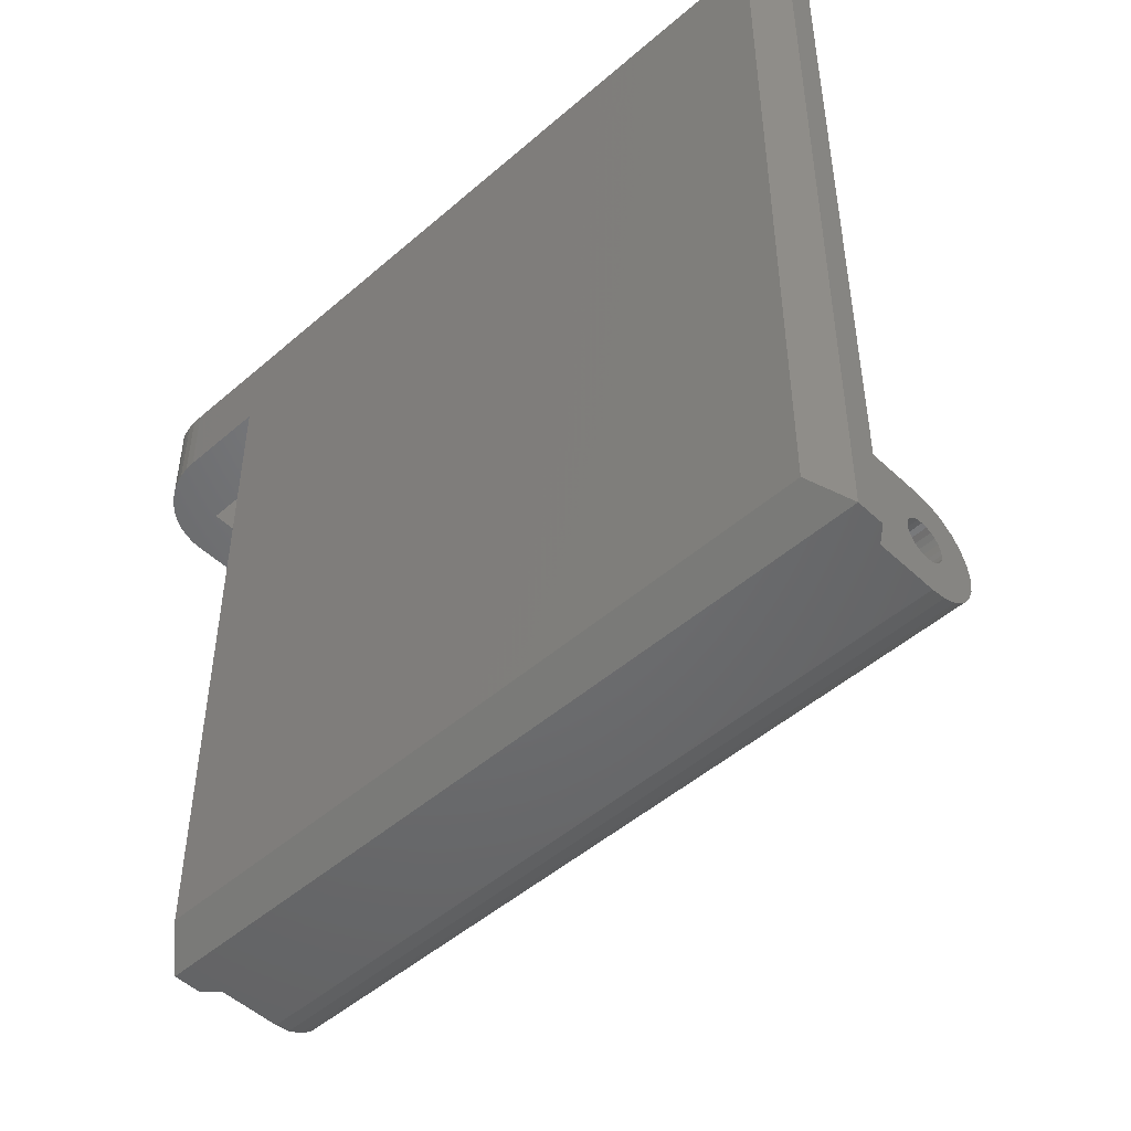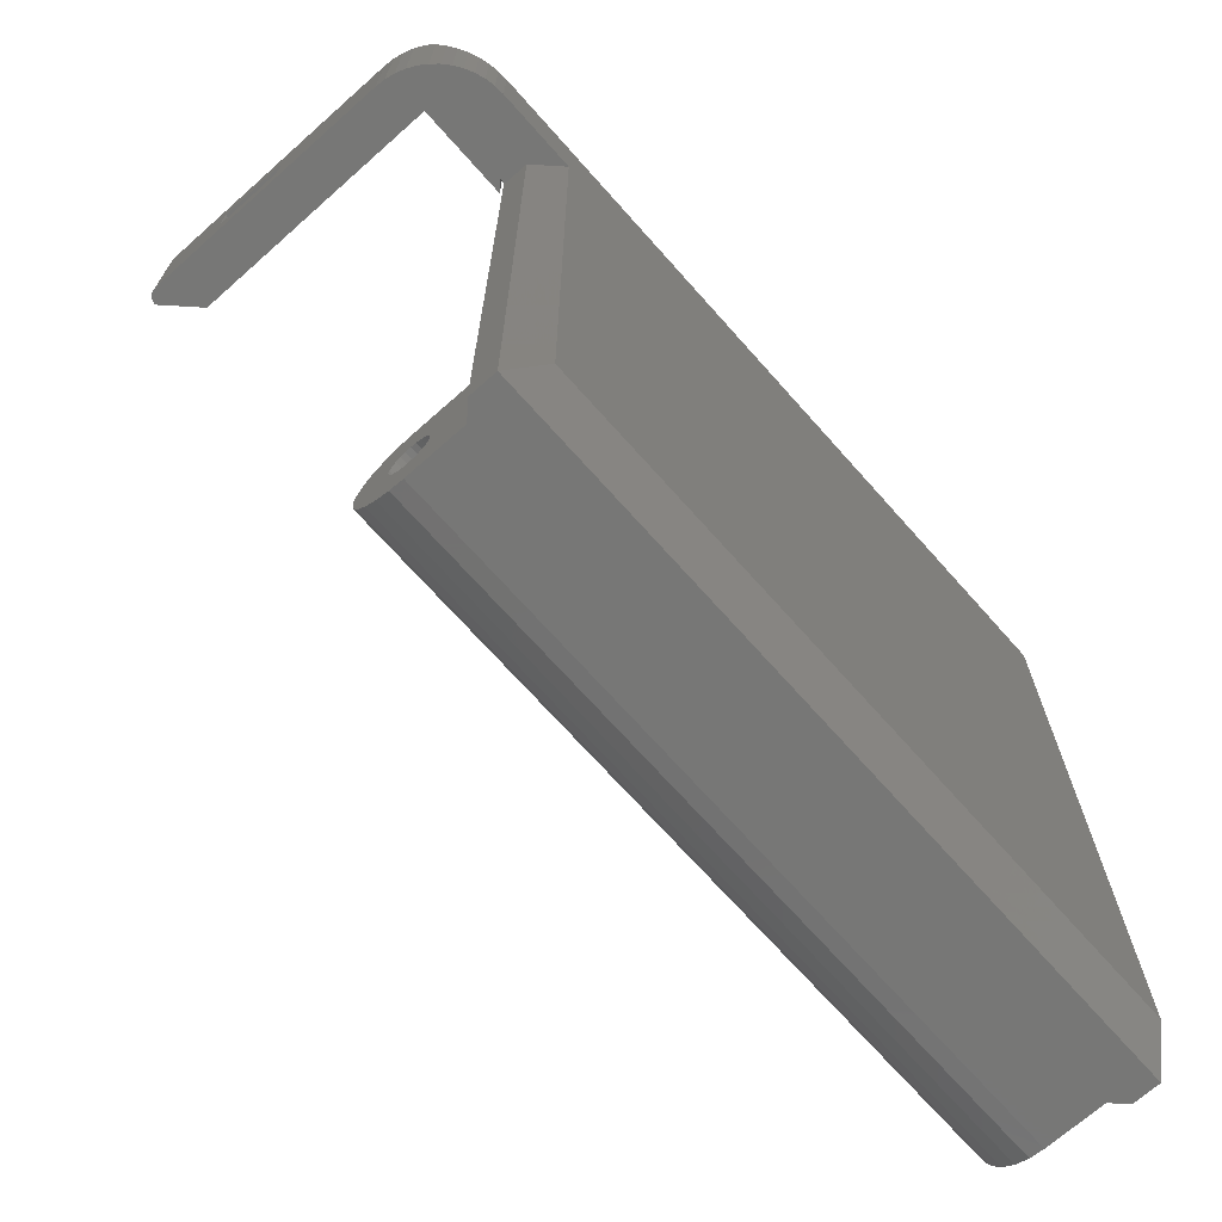
<metadata>
{"format":"stl","ext":"stl","renderer":"f3d","projection":"perspective","resolution":1024,"background":"white","views":[{"elev":-49.1,"azim":43.9,"up":"+Y"},{"elev":-69.8,"azim":-48.4,"up":"+Y"}]}
</metadata>
<code>
# stl→obj: 354 verts, 724 faces
v 6.1 1.937 -2.715
v 44.9 1.9 -3
v 6.1 1.9 -3
v 44.9 1.937 -2.715
v 6.1 5.598 -4.5
v 44.9 5.121 -5.121
v 6.1 5.121 -5.121
v 44.9 5.598 -4.5
v 6.1 5.898 -3.776
v 44.9 5.898 -3.776
v 6.1 6 -3
v 44.9 6 -3
v 44.9 2.222 -3.778
v 6.1 2.45 -3.953
v 6.1 2.222 -3.778
v 44.9 2.45 -3.953
v 44.9 3 -1.9
v 6.1 2.715 -1.937
v 6.1 3 -1.9
v 44.9 2.715 -1.937
v 6.1 1.937 -3.285
v 44.9 2.047 -3.55
v 6.1 2.047 -3.55
v 44.9 1.937 -3.285
v 44.9 3.778 -2.222
v 6.1 3.953 -2.45
v 44.9 3.953 -2.45
v 6.1 3.778 -2.222
v 44.9 2.715 -4.063
v 6.1 3 -4.1
v 6.1 2.715 -4.063
v 44.9 3 -4.1
v 44.9 4.063 -3.285
v 6.1 3.953 -3.55
v 44.9 3.953 -3.55
v 6.1 4.063 -3.285
v 6.1 3.285 -4.063
v 44.9 3.285 -4.063
v 6.1 2.222 -2.222
v 44.9 2.047 -2.45
v 6.1 2.047 -2.45
v 44.9 2.222 -2.222
v 44.9 3.55 -2.047
v 6.1 3.285 -1.937
v 6.1 3.55 -2.047
v 44.9 3.285 -1.937
v 6.1 4.063 -2.715
v 44.9 4.063 -2.715
v 44.9 2.224 -5.898
v 6.1 1.5 -5.598
v 6.1 2.224 -5.898
v 44.9 1.5 -5.598
v 44.9 2.45 -2.047
v 6.1 2.45 -2.047
v 6.1 4.5 -5.598
v 44.9 4.5 -5.598
v 44.9 3 -6
v 6.1 3 -6
v 44.9 3.776 -5.898
v 6.1 3.776 -5.898
v 44.9 0.4019 -4.5
v 6.1 0.8787 -5.121
v 44.9 0.8787 -5.121
v 6.1 0.4019 -4.5
v 44.9 0.1022 -3.776
v 6.1 0.1022 -3.776
v 6.1 6 0
v 6.85 6 -0.006258
v 6.85 6 2.5
v 44.15 6 -0.006257
v 44.15 6 2.5
v 44.9 6 0
v 44.9 6.204e-14 -3
v 6.1 6.204e-14 -3
v 44.9 4.1 -3
v 6.1 4.1 -3
v 44.9 3.55 -3.953
v 6.1 3.778 -3.778
v 6.1 3.55 -3.953
v 44.9 3.778 -3.778
v 45.65 2.679e-13 2.5
v 6.85 1.5 4
v 5.35 6.768e-14 2.5
v 44.15 1.5 4
v 44.9 2.665e-13 0.25
v 6.1 6.204e-14 0.25
v 5.35 6.768e-14 1
v 45.65 2.665e-13 1
v 5.35 38.85 2.5
v 45.65 38.85 1
v 5.35 38.85 1
v 45.65 38.85 2.5
v 6.85 38.85 4
v 44.15 38.85 4
v 5.35 45.65 1.008
v 44.9 44.9 0.25
v 6.1 44.9 0.25
v 45.65 45.65 1
v 44.15 37.85 2.5
v 6.85 37.85 -0.01148
v 44.15 37.85 -0.01148
v 6.85 37.85 2.5
v 9.651 41.4 0.9998
v 9.9 41.21 0.9997
v 10.19 41.09 0.9996
v 10.5 41.05 0.9996
v 9.461 41.65 0.9999
v 9.341 41.94 1
v 9.3 42.25 1
v 10.81 41.09 0.9995
v 11.1 41.21 0.9996
v 11.35 41.4 0.9996
v 11.54 41.65 0.9997
v 11.66 41.94 0.9998
v 11.7 42.25 0.9999
v 40.19 41.09 0.9996
v 39.9 41.21 0.9997
v 39.65 41.4 0.9998
v 39.46 41.65 0.9999
v 39.34 41.94 1
v 39.3 42.25 1
v 40.5 41.05 0.9996
v 40.81 41.09 0.9995
v 41.1 41.21 0.9996
v 41.35 41.4 0.9996
v 41.54 41.65 0.9997
v 41.66 41.94 0.9998
v 41.7 42.25 0.9999
v 10.5 43.45 1
v 10.19 43.41 1
v 9.9 43.29 1
v 9.651 43.1 1
v 9.461 42.85 1
v 9.341 42.56 1
v 10.81 43.41 1
v 11.1 43.29 1
v 11.35 43.1 1
v 11.54 42.85 1
v 11.66 42.56 1
v 40.19 43.41 1
v 39.9 43.29 1
v 39.65 43.1 1
v 39.46 42.85 1
v 39.34 42.56 1
v 40.5 43.45 1
v 40.81 43.41 1
v 41.1 43.29 1
v 41.35 43.1 1
v 41.54 42.85 1
v 41.66 42.56 1
v 44.9 44.9 0
v 6.1 44.9 0
v 9.461 42.85 -0.001081
v 9.651 43.1 -0.001007
v 9.9 43.29 -0.0009598
v 10.19 43.41 -0.000943
v 10.5 43.45 -0.0009575
v 9.341 42.56 -0.001177
v 9.3 42.25 -0.001288
v 10.81 43.41 -0.001002
v 11.1 43.29 -0.001074
v 11.35 43.1 -0.001169
v 11.54 42.85 -0.001279
v 11.66 42.56 -0.001398
v 11.7 42.25 -0.001517
v 40.19 43.41 -0.0001291
v 39.9 43.29 -0.0001459
v 39.65 43.1 -0.0001928
v 39.46 42.85 -0.0002667
v 39.34 42.56 -0.0003626
v 39.3 42.25 -0.0004738
v 40.5 43.45 -0.0001436
v 40.81 43.41 -0.0001884
v 41.1 43.29 -0.0002605
v 41.35 43.1 -0.0003549
v 41.54 42.85 -0.0004652
v 41.66 42.56 -0.000584
v 41.7 42.25 -0.000703
v 10.5 41.05 -0.001847
v 10.19 41.09 -0.001802
v 9.9 41.21 -0.00173
v 9.651 41.4 -0.001636
v 9.461 41.65 -0.001526
v 9.341 41.94 -0.001407
v 10.81 41.09 -0.001862
v 11.1 41.21 -0.001845
v 11.35 41.4 -0.001798
v 11.54 41.65 -0.001724
v 11.66 41.94 -0.001628
v 39.65 41.4 -0.0008219
v 39.46 41.65 -0.0007116
v 39.34 41.94 -0.0005928
v 39.9 41.21 -0.0009163
v 40.19 41.09 -0.0009884
v 40.5 41.05 -0.001033
v 40.81 41.09 -0.001048
v 41.1 41.21 -0.001031
v 41.35 41.4 -0.000984
v 41.54 41.65 -0.0009101
v 41.66 41.94 -0.0008142
v -1.349 45.65 1.018
v 2.82e-14 45.15 0.5
v -1.5 45.15 0.5
v 5.55 45.15 0.5
v 5.05 45.65 1.013
v 45.65 44.65 2.5
v 45.65 45.65 1.5
v -2.416 45.15 -16.19
v -2.187 38.85 -16.42
v -2.416 38.85 -16.19
v -2.187 45.15 -16.42
v -2.347 45.15 0.6647
v -2.462 45.15 0.08737
v -1.5 45.15 1.5
v -2.157 45.15 1.222
v -1.897 45.15 1.75
v -1.73 45.15 2
v 2.82e-14 45.15 -14.62
v -1.875 45.15 -16.5
v -2.5 45.15 -15.87
v -2.5 45.15 -0.5
v 1.413 38.85 3.962
v 0.8353 43.3 3.847
v 0.8353 38.85 3.847
v 1.413 43.19 3.962
v 0.2779 43.49 3.657
v 0.2779 38.85 3.657
v -1.349 45.65 1.5
v -2.462 38.85 0.08737
v -2.347 38.85 0.6647
v -1.57 44.91 2.239
v -1.897 38.85 1.75
v -1.57 38.85 2.239
v -2.5 38.85 -15.87
v -1.875 38.85 -16.5
v -2.157 38.85 1.222
v 2.82e-14 38.85 -14.62
v -0.25 38.85 3.397
v -0.7394 44.08 3.07
v -0.7394 38.85 3.07
v -0.25 43.75 3.397
v -1.182 44.47 2.682
v -1.182 38.85 2.682
v 44.15 43.15 4
v 2 43.15 4
v -2.5 38.85 -0.5
v -2.5 40.85 -7.625
v -2.5 43.15 -7.625
v -2.5 43.15 -11.62
v -2.5 40.85 -11.62
v 2 38.85 4
v 2.82e-14 40.85 -11.62
v 2.82e-14 40.85 -7.625
v 2.82e-14 43.15 -11.62
v 2.82e-14 43.15 -7.625
v 2.82e-14 38.85 0.5
v 9.631 42.48 1
v 9.6 42.25 1
v 9.721 42.7 1
v 9.864 42.89 1
v 10.05 43.03 1
v 10.27 43.12 1
v 10.5 43.15 1
v 10.73 43.12 0.9999
v 10.95 43.03 0.9999
v 11.14 42.89 0.9998
v 11.28 42.7 0.9998
v 11.37 42.48 0.9997
v 11.4 42.25 0.9997
v 40.05 43.03 1
v 39.86 42.89 1
v 39.72 42.7 1
v 39.63 42.48 1
v 39.6 42.25 1
v 40.27 43.12 1
v 40.5 43.15 1
v 40.73 43.12 0.9999
v 40.95 43.03 0.9999
v 41.14 42.89 0.9998
v 41.28 42.7 0.9998
v 41.37 42.48 0.9997
v 41.4 42.25 0.9997
v 5.05 38.85 1.013
v 10.5 41.35 1
v 10.27 41.38 1
v 10.05 41.47 1
v 9.864 41.61 1
v 9.721 41.8 1
v 9.631 42.02 1
v 10.73 41.38 0.9999
v 10.95 41.47 0.9998
v 11.14 41.61 0.9998
v 11.28 41.8 0.9997
v 11.37 42.02 0.9997
v 40.05 41.47 1
v 39.86 41.61 1
v 39.72 41.8 1
v 39.63 42.02 1
v 40.27 41.38 1
v 40.5 41.35 1
v 40.73 41.38 0.9999
v 40.95 41.47 0.9998
v 41.14 41.61 0.9998
v 41.28 41.8 0.9997
v 41.37 42.02 0.9997
v 5.55 38.85 0.5
v 39.63 42.48 3.9
v 39.63 42.02 3.9
v 39.6 42.25 3.9
v 39.72 42.7 3.9
v 39.72 41.8 3.9
v 39.86 41.61 3.9
v 39.86 42.89 3.9
v 40.05 43.03 3.9
v 40.05 41.47 3.9
v 40.27 41.38 3.9
v 40.27 43.12 3.9
v 40.5 43.15 3.9
v 40.5 41.35 3.9
v 40.73 43.12 3.9
v 40.73 41.38 3.9
v 40.95 43.03 3.9
v 40.95 41.47 3.9
v 41.14 41.61 3.9
v 41.14 42.89 3.9
v 41.28 42.7 3.9
v 41.28 41.8 3.9
v 41.37 42.48 3.9
v 41.37 42.02 3.9
v 41.4 42.25 3.9
v 9.632 42.48 3.9
v 9.632 42.02 3.9
v 9.601 42.25 3.9
v 9.722 42.7 3.9
v 9.722 41.8 3.9
v 9.865 41.61 3.9
v 9.865 42.89 3.9
v 10.05 41.47 3.9
v 10.05 43.03 3.9
v 10.27 41.38 3.9
v 10.27 43.12 3.9
v 10.5 43.15 3.9
v 10.5 41.35 3.9
v 10.73 41.38 3.9
v 10.73 43.12 3.9
v 10.95 41.47 3.9
v 10.95 43.03 3.9
v 11.14 42.89 3.9
v 11.14 41.61 3.9
v 11.28 41.8 3.9
v 11.28 42.7 3.9
v 11.37 42.48 3.9
v 11.37 42.02 3.9
v 11.4 42.25 3.9
f 1 2 3
f 2 1 4
f 5 6 7
f 6 5 8
f 9 8 5
f 8 9 10
f 11 10 9
f 10 11 12
f 13 14 15
f 14 13 16
f 17 18 19
f 18 17 20
f 21 22 23
f 22 21 24
f 25 26 27
f 26 25 28
f 29 30 31
f 30 29 32
f 16 31 14
f 31 16 29
f 33 34 35
f 34 33 36
f 32 37 30
f 37 32 38
f 39 40 41
f 40 39 42
f 3 24 21
f 24 3 2
f 43 44 45
f 44 43 46
f 46 19 44
f 19 46 17
f 27 47 48
f 47 27 26
f 49 50 51
f 50 49 52
f 53 39 54
f 39 53 42
f 20 54 18
f 54 20 53
f 6 55 7
f 55 6 56
f 57 51 58
f 51 57 49
f 59 58 60
f 58 59 57
f 61 62 63
f 62 61 64
f 41 4 1
f 4 41 40
f 65 64 61
f 64 65 66
f 67 12 11
f 12 67 68
f 69 70 68
f 70 69 71
f 12 70 72
f 70 12 68
f 73 66 65
f 66 73 74
f 52 62 50
f 62 52 63
f 23 13 15
f 13 23 22
f 75 36 33
f 36 75 76
f 77 78 79
f 78 77 80
f 48 76 75
f 76 48 47
f 56 60 55
f 60 56 59
f 25 45 28
f 45 25 43
f 35 78 80
f 78 35 34
f 38 79 37
f 79 38 77
f 81 82 83
f 82 81 84
f 85 74 73
f 74 85 86
f 86 85 87
f 87 85 88
f 87 88 83
f 83 88 81
f 89 90 91
f 90 89 92
f 92 89 93
f 92 93 94
f 95 96 97
f 96 95 98
f 99 100 101
f 100 99 102
f 91 103 95
f 103 91 104
f 104 91 105
f 105 91 106
f 106 91 90
f 95 103 107
f 95 107 108
f 95 108 109
f 106 90 110
f 110 90 111
f 111 90 112
f 112 90 113
f 113 90 114
f 114 90 115
f 115 90 116
f 115 116 117
f 115 117 118
f 115 118 119
f 115 119 120
f 115 120 121
f 116 90 122
f 122 90 123
f 123 90 124
f 124 90 125
f 125 90 126
f 126 90 127
f 127 90 128
f 95 129 98
f 129 95 130
f 130 95 131
f 131 95 132
f 132 95 133
f 133 95 134
f 134 95 109
f 98 129 135
f 98 135 136
f 98 136 137
f 98 137 138
f 98 138 139
f 98 139 115
f 98 115 140
f 140 115 141
f 141 115 142
f 142 115 143
f 143 115 144
f 144 115 121
f 98 140 145
f 98 145 146
f 98 146 147
f 98 147 148
f 98 148 149
f 98 149 150
f 98 150 128
f 98 128 90
f 100 69 68
f 69 100 102
f 102 71 69
f 71 102 99
f 81 94 84
f 94 81 92
f 82 89 83
f 89 82 93
f 90 81 88
f 81 90 92
f 89 87 83
f 87 89 91
f 84 93 82
f 93 84 94
f 87 97 86
f 97 87 91
f 97 91 95
f 96 88 85
f 88 96 90
f 90 96 98
f 49 2 52
f 2 49 24
f 24 49 22
f 22 49 13
f 13 49 16
f 16 49 57
f 16 57 29
f 29 57 32
f 32 57 59
f 32 59 38
f 38 59 77
f 77 59 80
f 80 59 56
f 80 56 35
f 35 56 33
f 33 56 75
f 65 85 73
f 85 65 53
f 85 53 72
f 85 72 96
f 53 65 42
f 42 65 61
f 42 61 40
f 40 61 63
f 40 63 4
f 4 63 52
f 4 52 2
f 72 53 20
f 72 20 17
f 72 17 46
f 72 46 43
f 72 43 25
f 72 25 27
f 72 27 48
f 72 48 75
f 72 75 56
f 72 56 6
f 72 6 8
f 72 8 10
f 72 10 12
f 96 72 151
f 99 70 71
f 70 99 101
f 3 51 50
f 51 3 21
f 51 21 23
f 51 23 15
f 51 15 14
f 51 14 58
f 58 14 31
f 58 31 30
f 58 30 60
f 60 30 37
f 60 37 79
f 60 79 78
f 60 78 55
f 55 78 34
f 55 34 36
f 55 36 76
f 86 67 74
f 67 86 97
f 74 67 54
f 74 54 66
f 66 54 39
f 66 39 64
f 64 39 41
f 64 41 62
f 62 41 1
f 62 1 50
f 50 1 3
f 54 67 18
f 18 67 19
f 19 67 44
f 44 67 45
f 45 67 28
f 28 67 26
f 26 67 47
f 47 67 76
f 76 67 55
f 55 67 7
f 7 67 5
f 5 67 9
f 67 97 152
f 11 9 67
f 97 151 152
f 151 97 96
f 152 100 67
f 100 152 153
f 153 152 154
f 154 152 155
f 155 152 156
f 156 152 157
f 157 152 151
f 67 100 68
f 100 153 158
f 100 158 159
f 157 151 160
f 160 151 161
f 161 151 162
f 162 151 163
f 163 151 164
f 164 151 165
f 165 151 166
f 165 166 167
f 165 167 168
f 165 168 169
f 165 169 170
f 165 170 171
f 166 151 172
f 172 151 173
f 173 151 174
f 174 151 175
f 175 151 176
f 176 151 177
f 177 151 178
f 178 151 101
f 101 151 72
f 72 70 101
f 100 179 101
f 179 100 180
f 180 100 181
f 181 100 182
f 182 100 183
f 183 100 184
f 184 100 159
f 101 179 185
f 101 185 186
f 101 186 187
f 101 187 188
f 101 188 189
f 101 189 165
f 101 165 190
f 190 165 191
f 191 165 192
f 192 165 171
f 101 190 193
f 101 193 194
f 101 194 195
f 101 195 196
f 101 196 197
f 101 197 198
f 101 198 199
f 101 199 200
f 101 200 178
f 190 119 118
f 119 190 191
f 190 117 193
f 117 190 118
f 193 116 194
f 116 193 117
f 194 122 195
f 122 194 116
f 195 123 196
f 123 195 122
f 123 197 196
f 197 123 124
f 124 198 197
f 198 124 125
f 126 198 125
f 198 126 199
f 127 199 126
f 199 127 200
f 128 200 127
f 200 128 178
f 150 178 128
f 178 150 177
f 149 177 150
f 177 149 176
f 148 176 149
f 176 148 175
f 148 174 175
f 174 148 147
f 147 173 174
f 173 147 146
f 146 172 173
f 172 146 145
f 145 166 172
f 166 145 140
f 166 141 167
f 141 166 140
f 167 142 168
f 142 167 141
f 169 142 143
f 142 169 168
f 170 143 144
f 143 170 169
f 171 144 121
f 144 171 170
f 192 121 120
f 121 192 171
f 191 120 119
f 120 191 192
f 182 107 103
f 107 182 183
f 182 104 181
f 104 182 103
f 181 105 180
f 105 181 104
f 180 106 179
f 106 180 105
f 179 110 185
f 110 179 106
f 110 186 185
f 186 110 111
f 111 187 186
f 187 111 112
f 113 187 112
f 187 113 188
f 114 188 113
f 188 114 189
f 115 189 114
f 189 115 165
f 139 165 115
f 165 139 164
f 138 164 139
f 164 138 163
f 137 163 138
f 163 137 162
f 137 161 162
f 161 137 136
f 136 160 161
f 160 136 135
f 135 157 160
f 157 135 129
f 129 156 157
f 156 129 130
f 156 131 155
f 131 156 130
f 155 132 154
f 132 155 131
f 153 132 133
f 132 153 154
f 158 133 134
f 133 158 153
f 159 134 109
f 134 159 158
f 184 109 108
f 109 184 159
f 183 108 107
f 108 183 184
f 201 202 203
f 202 201 204
f 204 201 205
f 98 92 90
f 92 98 206
f 206 98 207
f 208 209 210
f 209 208 211
f 212 203 213
f 203 212 214
f 214 212 215
f 214 215 216
f 214 216 217
f 211 218 219
f 218 211 208
f 218 208 220
f 218 220 221
f 218 221 202
f 202 221 213
f 202 213 203
f 222 223 224
f 223 222 225
f 224 226 227
f 226 224 223
f 228 214 217
f 212 229 230
f 229 212 213
f 231 232 233
f 232 231 216
f 216 231 217
f 220 210 234
f 210 220 208
f 205 207 98
f 207 205 201
f 207 201 228
f 219 209 211
f 209 219 235
f 216 236 232
f 236 216 215
f 228 203 214
f 203 228 201
f 215 230 236
f 230 215 212
f 219 237 235
f 237 219 218
f 238 239 240
f 239 238 241
f 240 242 243
f 242 240 239
f 242 233 243
f 233 242 231
f 217 207 228
f 207 217 206
f 206 217 231
f 206 231 242
f 206 242 244
f 244 242 239
f 244 239 241
f 244 241 226
f 244 226 223
f 244 223 225
f 244 225 245
f 246 247 234
f 247 246 221
f 247 221 248
f 248 221 249
f 234 250 220
f 250 234 247
f 220 250 249
f 220 249 221
f 227 241 238
f 241 227 226
f 213 246 229
f 246 213 221
f 251 225 222
f 225 251 245
f 247 252 250
f 252 247 253
f 252 249 250
f 249 252 254
f 255 247 248
f 247 255 253
f 255 249 254
f 249 255 248
f 237 252 256
f 252 237 218
f 252 218 254
f 254 218 255
f 256 253 202
f 253 256 252
f 202 253 255
f 202 255 218
f 94 245 251
f 245 94 244
f 92 244 94
f 244 92 206
f 205 257 258
f 257 205 259
f 259 205 260
f 260 205 261
f 261 205 262
f 262 205 263
f 263 205 98
f 263 98 264
f 264 98 265
f 265 98 266
f 266 98 267
f 267 98 268
f 268 98 269
f 269 98 270
f 269 270 271
f 269 271 272
f 269 272 273
f 269 273 274
f 270 98 275
f 275 98 276
f 276 98 277
f 277 98 278
f 278 98 279
f 279 98 280
f 280 98 281
f 281 98 282
f 283 284 90
f 284 283 285
f 285 283 286
f 286 283 287
f 287 283 205
f 287 205 288
f 288 205 289
f 289 205 258
f 90 284 290
f 90 290 291
f 90 291 292
f 90 292 293
f 90 293 294
f 90 294 269
f 90 269 295
f 295 269 296
f 296 269 297
f 297 269 298
f 298 269 274
f 90 295 299
f 90 299 300
f 90 300 301
f 90 301 302
f 90 302 303
f 90 303 304
f 90 304 305
f 90 305 282
f 90 282 98
f 204 256 202
f 256 204 306
f 204 283 306
f 283 204 205
f 92 283 90
f 283 92 236
f 236 92 232
f 232 92 233
f 233 92 243
f 243 92 94
f 243 94 240
f 240 94 238
f 238 94 227
f 227 94 224
f 224 94 222
f 222 94 251
f 283 256 306
f 256 283 230
f 230 283 236
f 237 209 235
f 209 237 210
f 210 237 234
f 234 237 246
f 246 237 256
f 246 256 229
f 229 256 230
f 307 308 309
f 308 307 310
f 308 310 311
f 311 310 312
f 312 310 313
f 312 313 314
f 312 314 315
f 315 314 316
f 316 314 317
f 316 317 318
f 316 318 319
f 319 318 320
f 319 320 321
f 321 320 322
f 321 322 323
f 323 322 324
f 324 322 325
f 324 325 326
f 324 326 327
f 327 326 328
f 327 328 329
f 329 328 330
f 329 304 327
f 304 329 305
f 327 303 324
f 303 327 304
f 302 324 303
f 324 302 323
f 301 323 302
f 323 301 321
f 300 321 301
f 321 300 319
f 299 319 300
f 319 299 316
f 295 316 299
f 316 295 315
f 296 315 295
f 315 296 312
f 296 311 312
f 311 296 297
f 297 308 311
f 308 297 298
f 298 309 308
f 309 298 274
f 274 307 309
f 307 274 273
f 273 310 307
f 310 273 272
f 272 313 310
f 313 272 271
f 314 271 270
f 271 314 313
f 317 270 275
f 270 317 314
f 318 275 276
f 275 318 317
f 320 276 277
f 276 320 318
f 322 277 278
f 277 322 320
f 325 278 279
f 278 325 322
f 325 280 326
f 280 325 279
f 326 281 328
f 281 326 280
f 328 282 330
f 282 328 281
f 330 305 329
f 305 330 282
f 331 332 333
f 332 331 334
f 332 334 335
f 335 334 336
f 336 334 337
f 336 337 338
f 338 337 339
f 338 339 340
f 340 339 341
f 340 341 342
f 340 342 343
f 343 342 344
f 344 342 345
f 344 345 346
f 346 345 347
f 346 347 348
f 346 348 349
f 349 348 350
f 350 348 351
f 350 351 352
f 350 352 353
f 353 352 354
f 289 333 332
f 333 289 258
f 258 331 333
f 331 258 257
f 257 334 331
f 334 257 259
f 259 337 334
f 337 259 260
f 339 260 261
f 260 339 337
f 341 261 262
f 261 341 339
f 342 262 263
f 262 342 341
f 345 263 264
f 263 345 342
f 347 264 265
f 264 347 345
f 348 265 266
f 265 348 347
f 348 267 351
f 267 348 266
f 351 268 352
f 268 351 267
f 352 269 354
f 269 352 268
f 354 294 353
f 294 354 269
f 353 293 350
f 293 353 294
f 350 292 349
f 292 350 293
f 291 349 292
f 349 291 346
f 290 346 291
f 346 290 344
f 284 344 290
f 344 284 343
f 285 343 284
f 343 285 340
f 286 340 285
f 340 286 338
f 287 338 286
f 338 287 336
f 287 335 336
f 335 287 288
f 288 332 335
f 332 288 289

</code>
